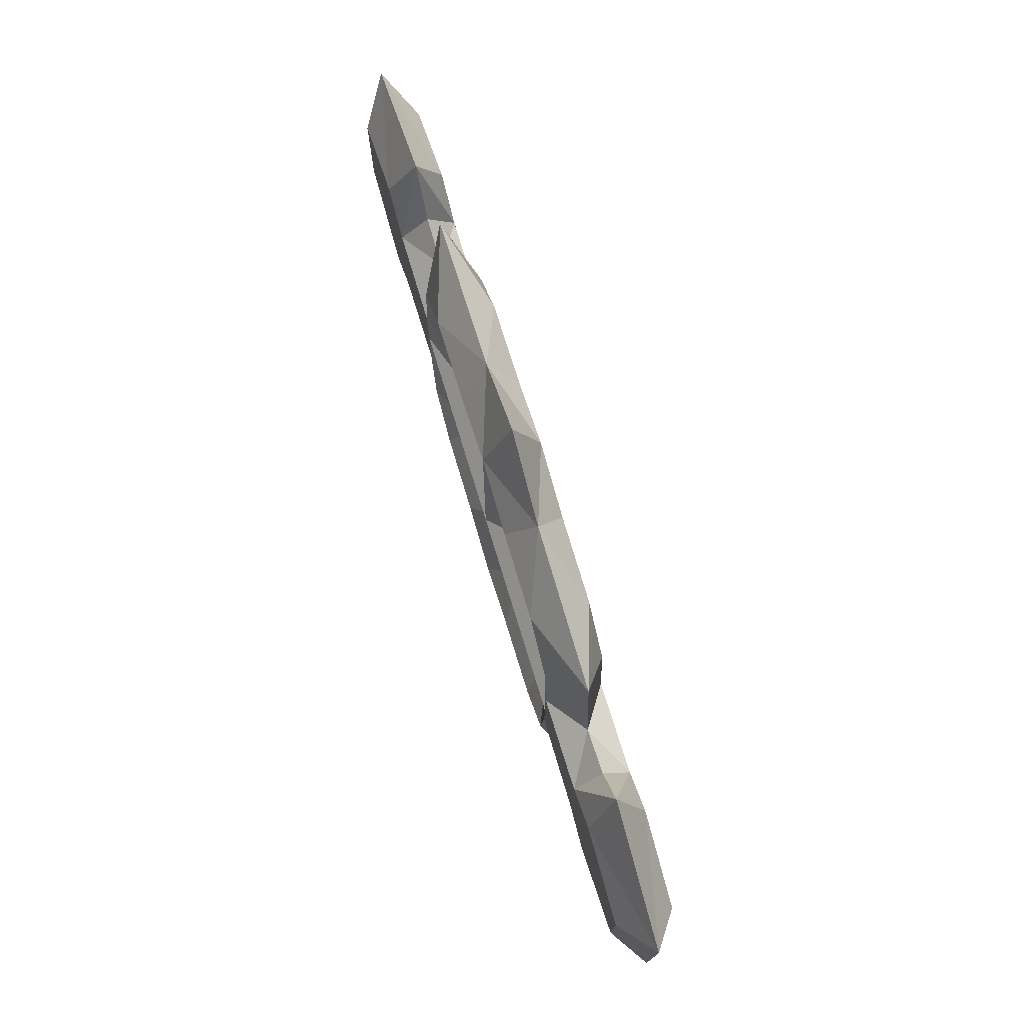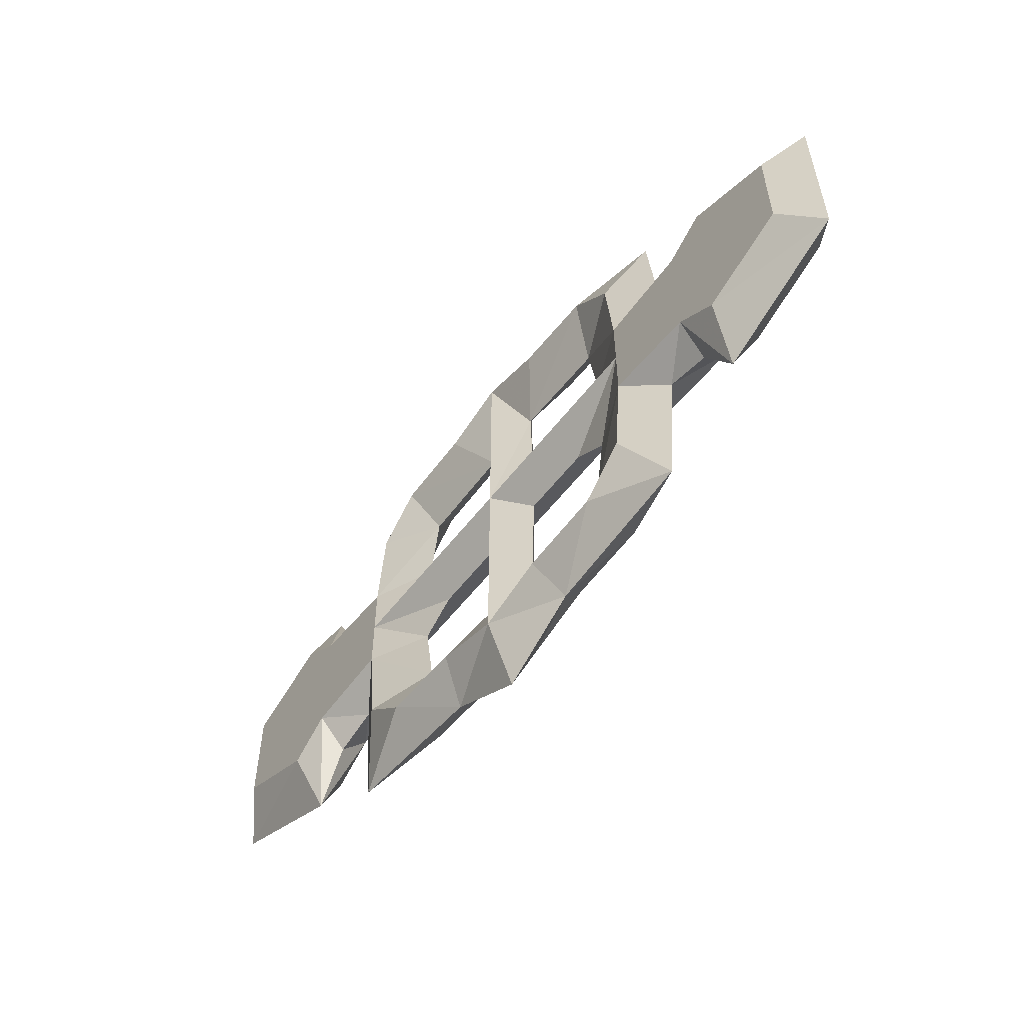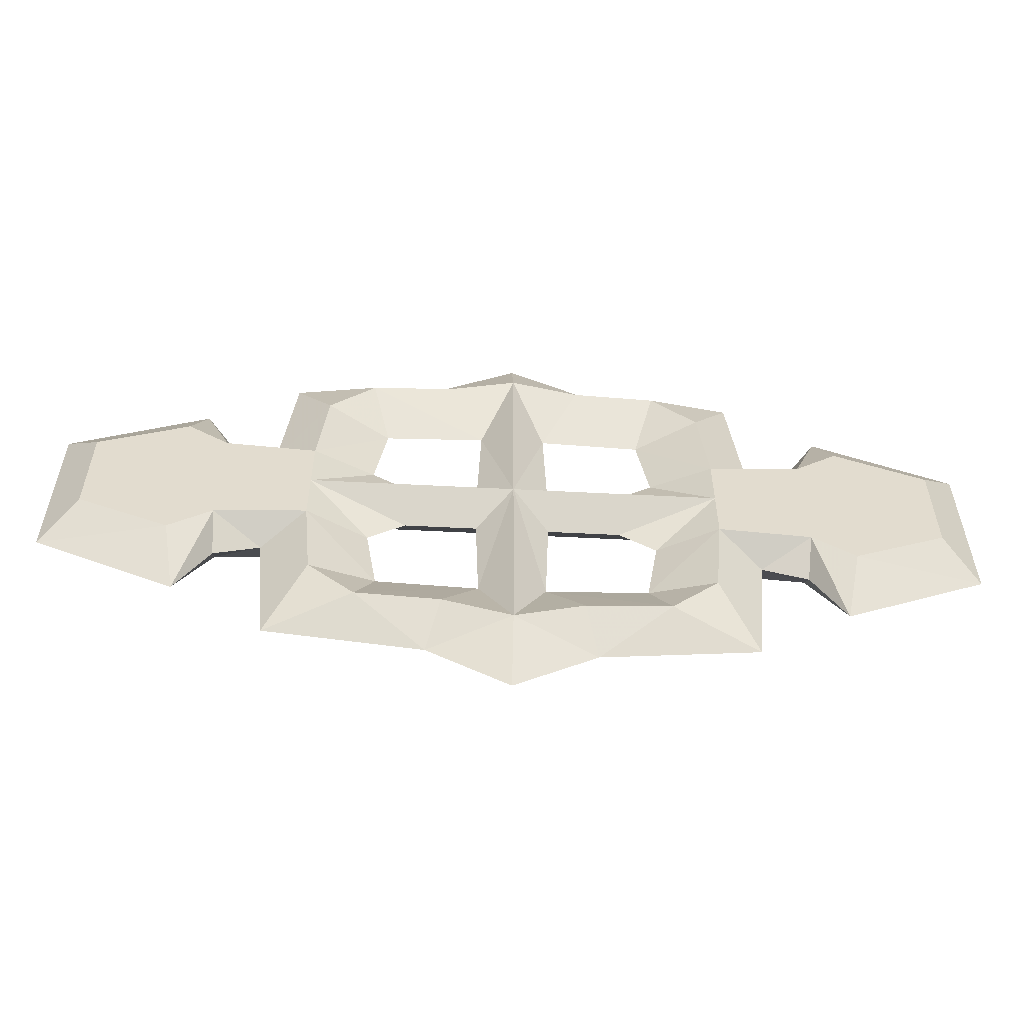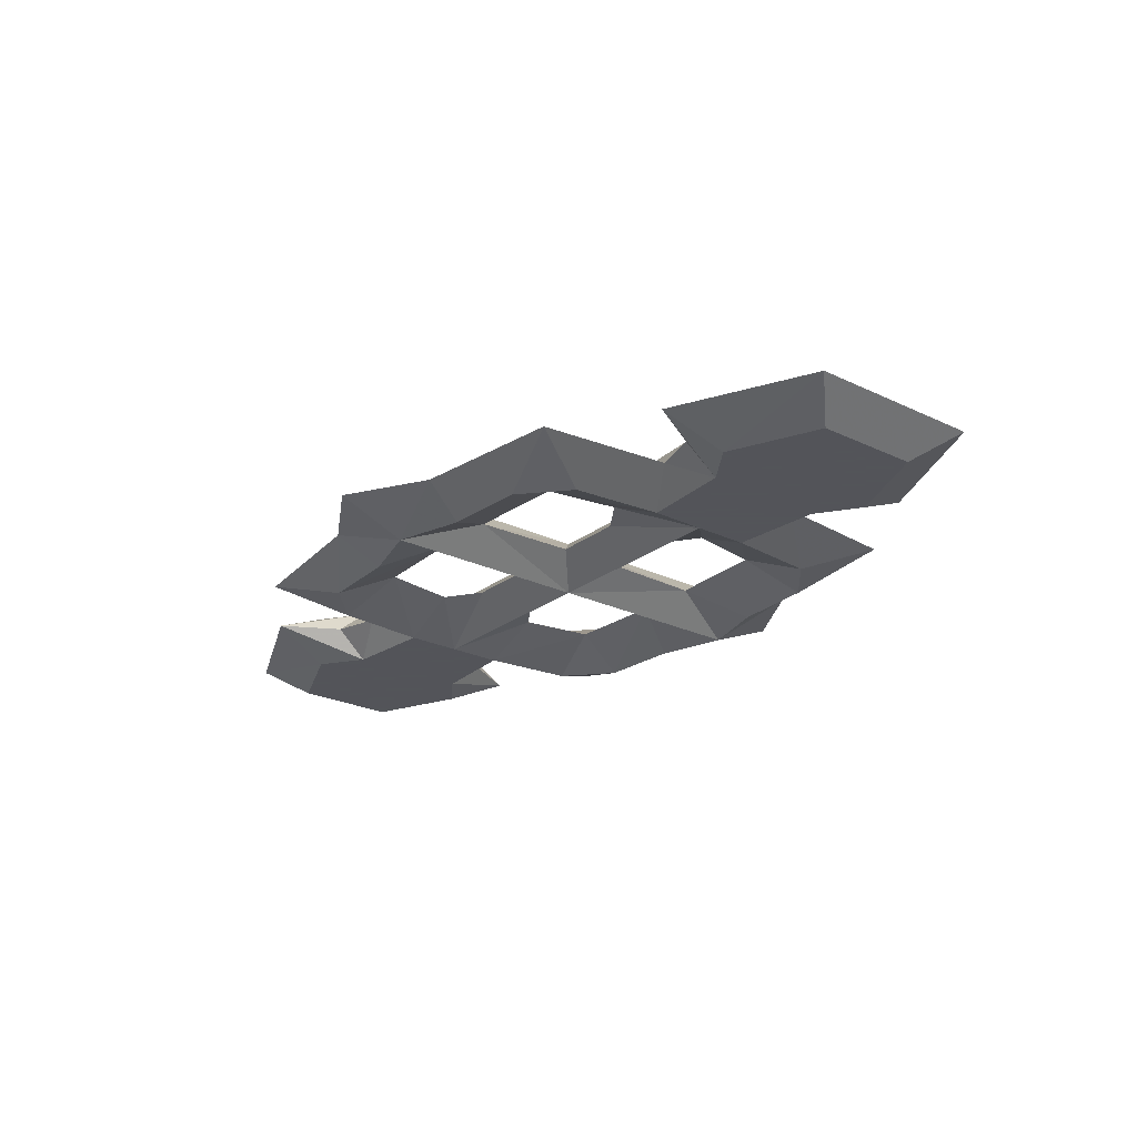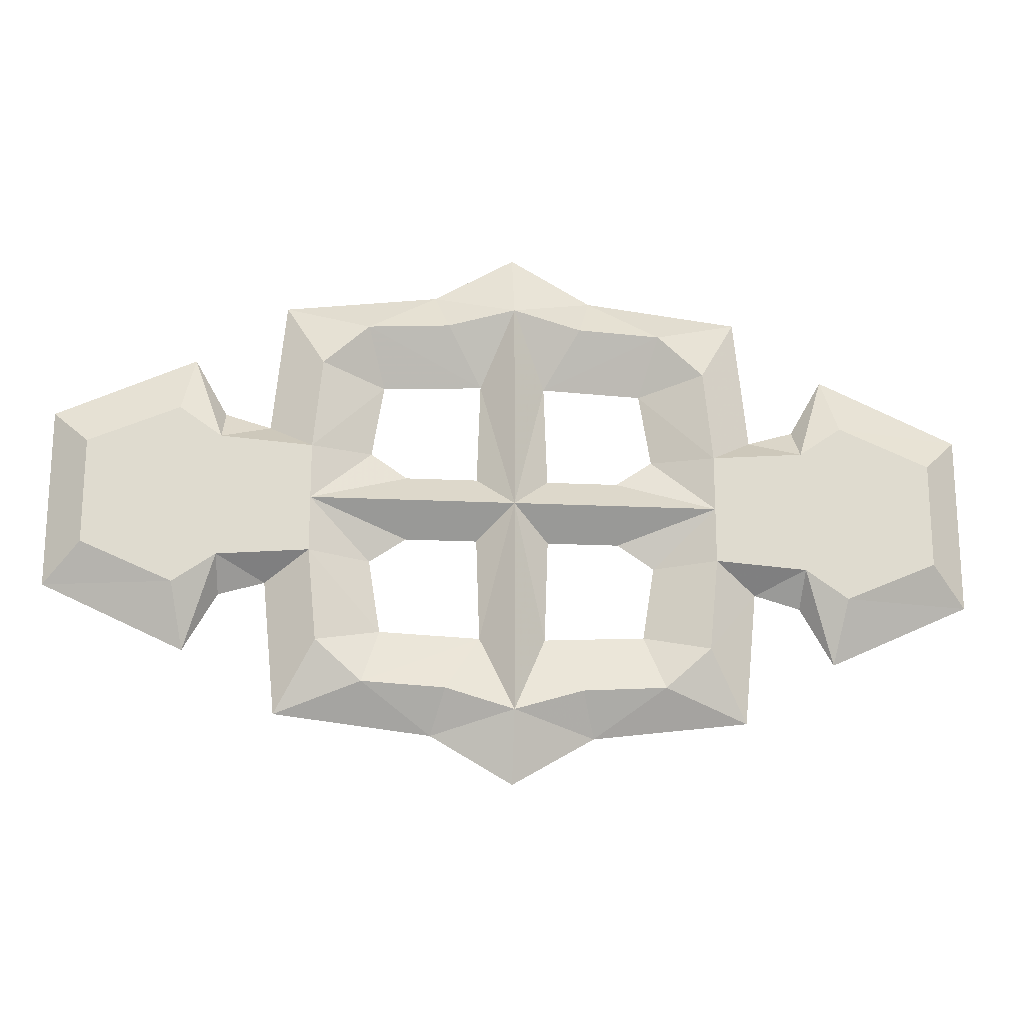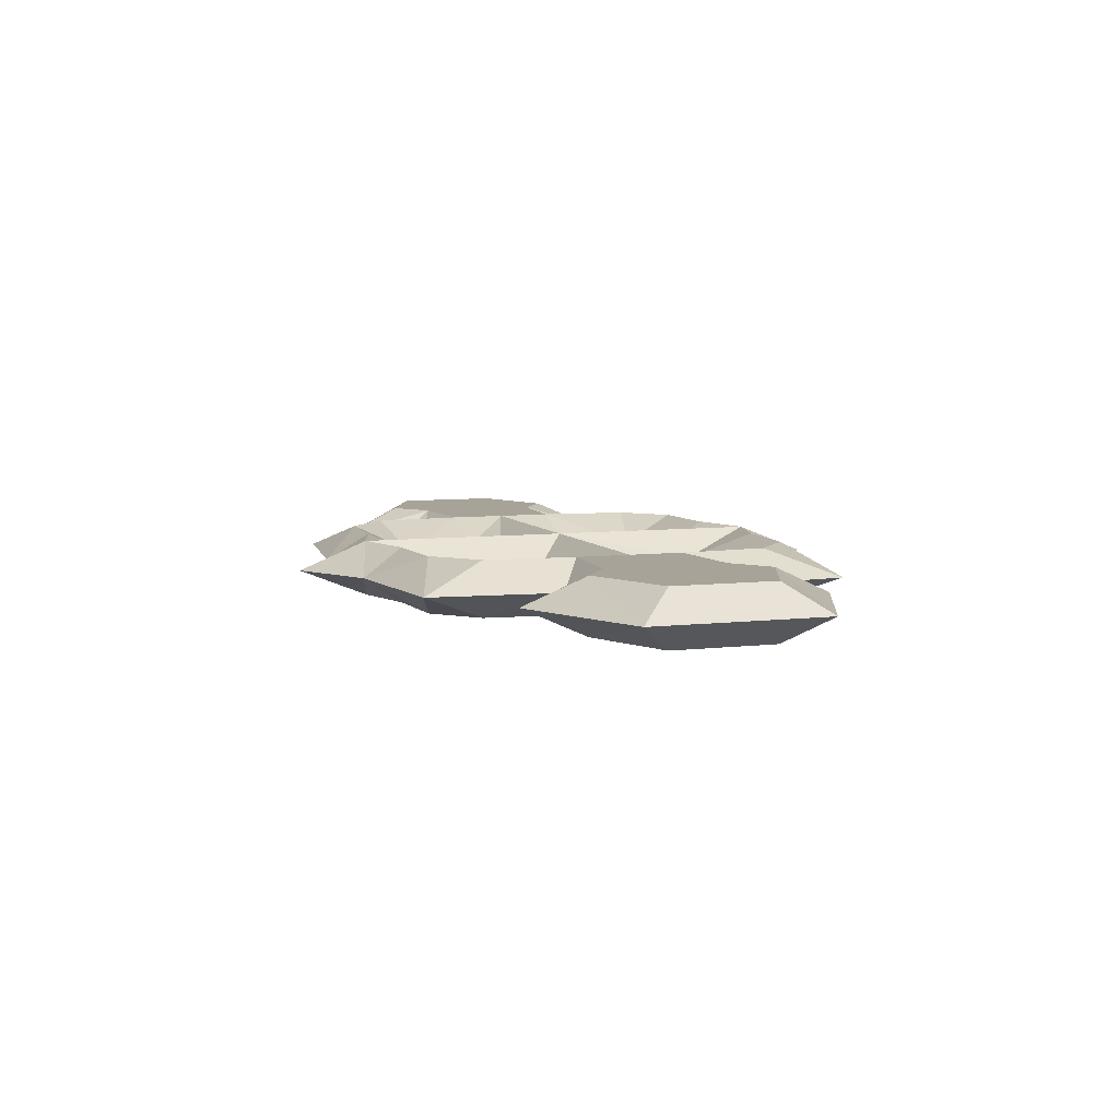
<metadata>
{"format":"obj","ext":"obj","renderer":"f3d","projection":"perspective","resolution":1024,"background":"white","views":[{"elev":74.8,"azim":73.1,"up":"+Y"},{"elev":-56.3,"azim":53.0,"up":"+Y"},{"elev":-56.0,"azim":176.9,"up":"+Y"},{"elev":-23.9,"azim":-128.6,"up":"+Z"},{"elev":-19.0,"azim":-5.3,"up":"+Y"},{"elev":6.9,"azim":70.5,"up":"+Z"}]}
</metadata>
<code>
v -35.03 -16.51 -0
v -50 -9.703 -0
v -50 0 0
v -46 0 -3
v -46 -5.67 -3
v -36.29 -9.829 -3
v -31.75 -6.678 -3
v -22 0 -3
v -10.08 0 -3
v 0 0 -3
v 0 -10.46 -3
v 0 -22.81 -3
v -7.309 -20.67 -3
v -3.528 -14.49 -0
v -3.906 -3.528 -0
v -11.59 -3.528 -0
v -15.5 -6.174 -0
v -8.695 -25.2 -0
v 0 -30.24 0
v -25.2 -23.2 -0
v -26.62 -8.868 -0
v -31.5 -10.29 -0
v -22 -5.922 -3
v -21.04 -15.75 -3
v -16.13 -20.16 -3
v -14.24 -13.99 -0
v -46 0 3
v -46 -5.67 3
v -36.29 -9.829 3
v -31.75 -6.678 3
v -22 0 3
v -10.08 0 3
v 0 0 3
v 0 -10.46 3
v 0 -22.81 3
v -7.309 -20.67 3
v -22 -5.922 3
v -21.04 -15.75 3
v -16.13 -20.16 3
v 35.03 -16.51 0
v 50 -9.703 0
v 50 0 0
v 46 0 -3
v 46 -5.67 -3
v 36.29 -9.829 -3
v 31.75 -6.678 -3
v 22 0 -3
v 10.08 0 -3
v 7.309 -20.67 -3
v 3.528 -14.49 0
v 3.906 -3.528 0
v 11.59 -3.528 0
v 15.5 -6.174 0
v 8.695 -25.2 0
v 25.2 -23.2 0
v 26.62 -8.868 0
v 31.5 -10.29 0
v 22 -5.922 -3
v 21.04 -15.75 -3
v 16.13 -20.16 -3
v 14.24 -13.99 0
v 46 0 3
v 46 -5.67 3
v 36.29 -9.829 3
v 31.75 -6.678 3
v 22 0 3
v 10.08 0 3
v 7.309 -20.67 3
v 22 -5.922 3
v 21.04 -15.75 3
v 16.13 -20.16 3
v -35.03 16.51 0
v -50 9.703 0
v -46 5.67 -3
v -36.29 9.829 -3
v -31.75 6.678 -3
v 0 10.46 -3
v 0 22.81 -3
v -7.309 20.67 -3
v -3.528 14.49 0
v -3.906 3.528 0
v -11.59 3.528 0
v -15.5 6.174 0
v -8.695 25.2 0
v 0 30.24 0
v -25.2 23.2 0
v -26.62 8.868 0
v -31.5 10.29 0
v -22 5.922 -3
v -21.04 15.75 -3
v -16.13 20.16 -3
v -14.24 13.99 0
v -46 5.67 3
v -36.29 9.829 3
v -31.75 6.678 3
v 0 10.46 3
v 0 22.81 3
v -7.309 20.67 3
v -22 5.922 3
v -21.04 15.75 3
v -16.13 20.16 3
v 35.03 16.51 0
v 50 9.703 0
v 46 5.67 -3
v 36.29 9.829 -3
v 31.75 6.678 -3
v 7.309 20.67 -3
v 3.528 14.49 0
v 3.906 3.528 0
v 11.59 3.528 0
v 15.5 6.174 0
v 8.695 25.2 0
v 25.2 23.2 0
v 26.62 8.868 0
v 31.5 10.29 0
v 22 5.922 -3
v 21.04 15.75 -3
v 16.13 20.16 -3
v 14.24 13.99 0
v 46 5.67 3
v 36.29 9.829 3
v 31.75 6.678 3
v 7.309 20.67 3
v 22 5.922 3
v 21.04 15.75 3
v 16.13 20.16 3
f 13 14 12
f 14 11 12
f 14 15 10 11
f 15 16 9 10
f 9 16 8
f 8 16 17 23
f 23 17 26 24
f 24 26 25
f 20 24 25
f 25 13 18 20
f 25 26 14 13
f 12 19 18 13
f 21 23 24 20
f 21 22 7 23
f 7 4 8 23
f 6 5 4 7
f 1 6 7 22
f 2 5 6 1
f 2 3 4 5
f 36 35 14
f 14 35 34
f 14 34 33 15
f 15 33 32 16
f 32 31 16
f 31 37 17 16
f 37 38 26 17
f 38 39 26
f 20 39 38
f 39 20 18 36
f 39 36 14 26
f 35 36 18 19
f 21 20 38 37
f 21 37 30 22
f 30 37 31 27
f 29 30 27 28
f 1 22 30 29
f 2 1 29 28
f 2 28 27 3
f 49 12 50
f 50 12 11
f 50 11 10 51
f 51 10 48 52
f 48 47 52
f 47 58 53 52
f 58 59 61 53
f 59 60 61
f 55 60 59
f 60 55 54 49
f 60 49 50 61
f 12 49 54 19
f 56 55 59 58
f 56 58 46 57
f 46 58 47 43
f 45 46 43 44
f 40 57 46 45
f 41 40 45 44
f 41 44 43 42
f 68 50 35
f 50 34 35
f 50 51 33 34
f 51 52 67 33
f 67 52 66
f 66 52 53 69
f 69 53 61 70
f 70 61 71
f 55 70 71
f 71 68 54 55
f 71 61 50 68
f 35 19 54 68
f 56 69 70 55
f 56 57 65 69
f 65 62 66 69
f 64 63 62 65
f 40 64 65 57
f 41 63 64 40
f 41 42 62 63
f 79 78 80
f 80 78 77
f 80 77 10 81
f 81 10 9 82
f 9 8 82
f 8 89 83 82
f 89 90 92 83
f 90 91 92
f 86 91 90
f 91 86 84 79
f 91 79 80 92
f 78 79 84 85
f 87 86 90 89
f 87 89 76 88
f 76 89 8 4
f 75 76 4 74
f 72 88 76 75
f 73 72 75 74
f 73 74 4 3
f 98 80 97
f 80 96 97
f 80 81 33 96
f 81 82 32 33
f 32 82 31
f 31 82 83 99
f 99 83 92 100
f 100 92 101
f 86 100 101
f 101 98 84 86
f 101 92 80 98
f 97 85 84 98
f 87 99 100 86
f 87 88 95 99
f 95 27 31 99
f 94 93 27 95
f 72 94 95 88
f 73 93 94 72
f 73 3 27 93
f 107 108 78
f 108 77 78
f 108 109 10 77
f 109 110 48 10
f 48 110 47
f 47 110 111 116
f 116 111 119 117
f 117 119 118
f 113 117 118
f 118 107 112 113
f 118 119 108 107
f 78 85 112 107
f 114 116 117 113
f 114 115 106 116
f 106 43 47 116
f 105 104 43 106
f 102 105 106 115
f 103 104 105 102
f 103 42 43 104
f 123 97 108
f 108 97 96
f 108 96 33 109
f 109 33 67 110
f 67 66 110
f 66 124 111 110
f 124 125 119 111
f 125 126 119
f 113 126 125
f 126 113 112 123
f 126 123 108 119
f 97 123 112 85
f 114 113 125 124
f 114 124 122 115
f 122 124 66 62
f 121 122 62 120
f 102 115 122 121
f 103 102 121 120
f 103 120 62 42

</code>
